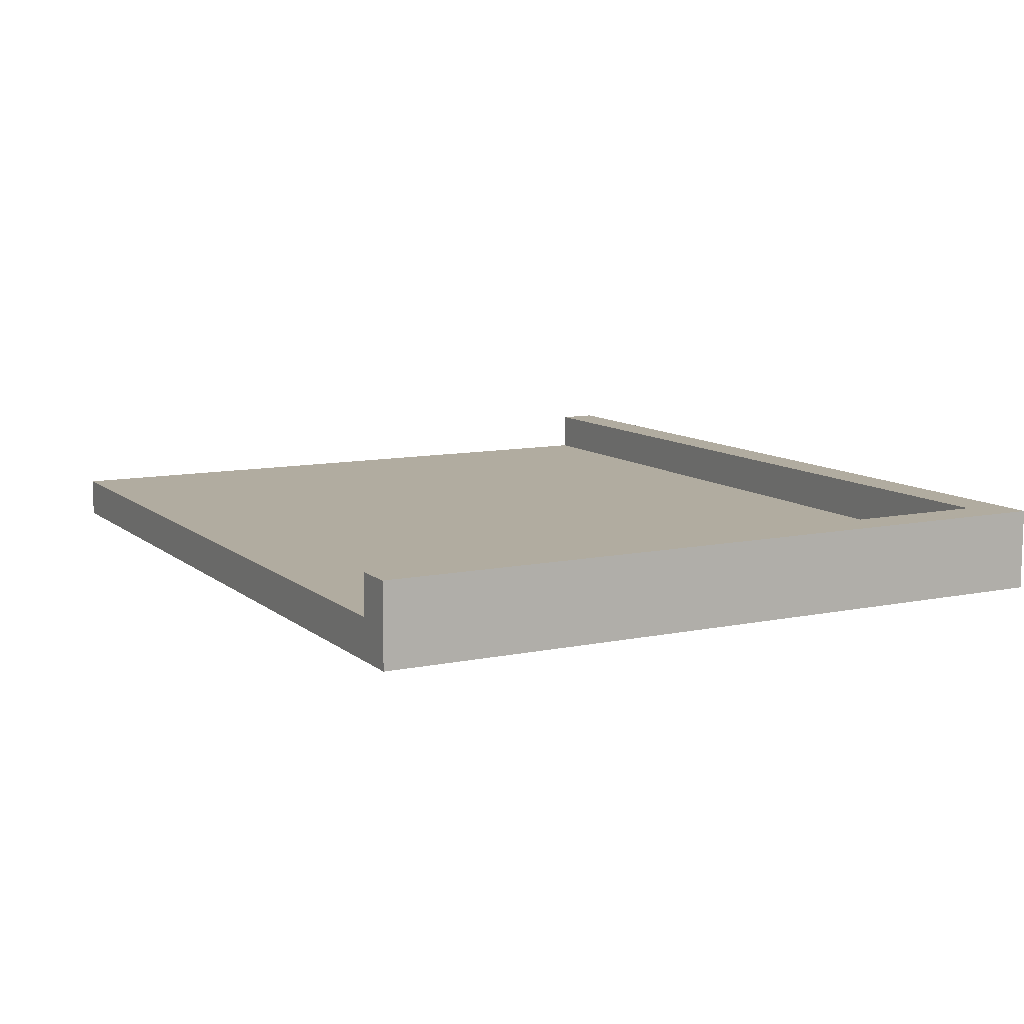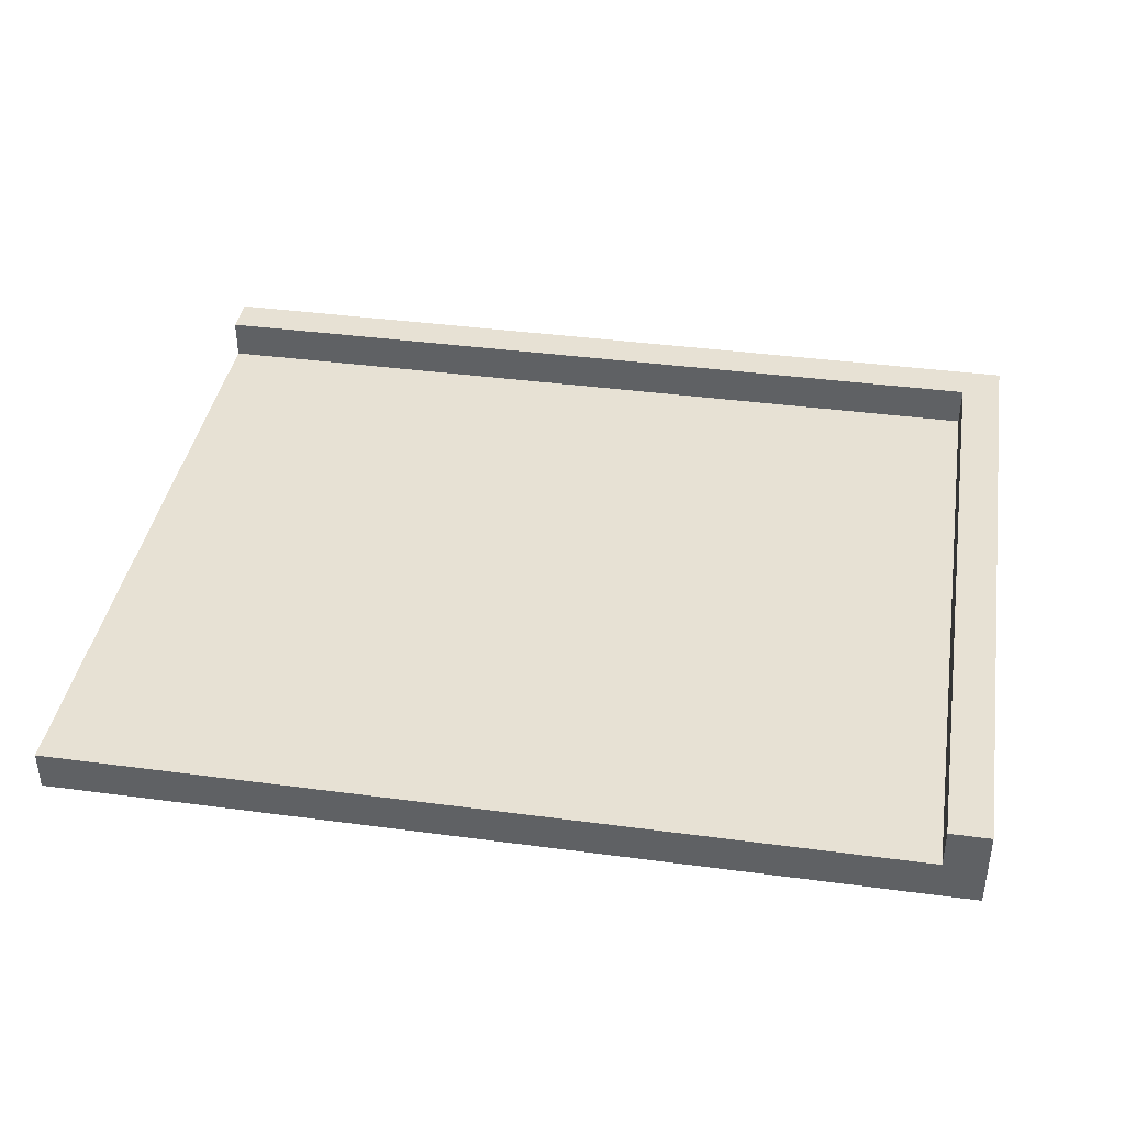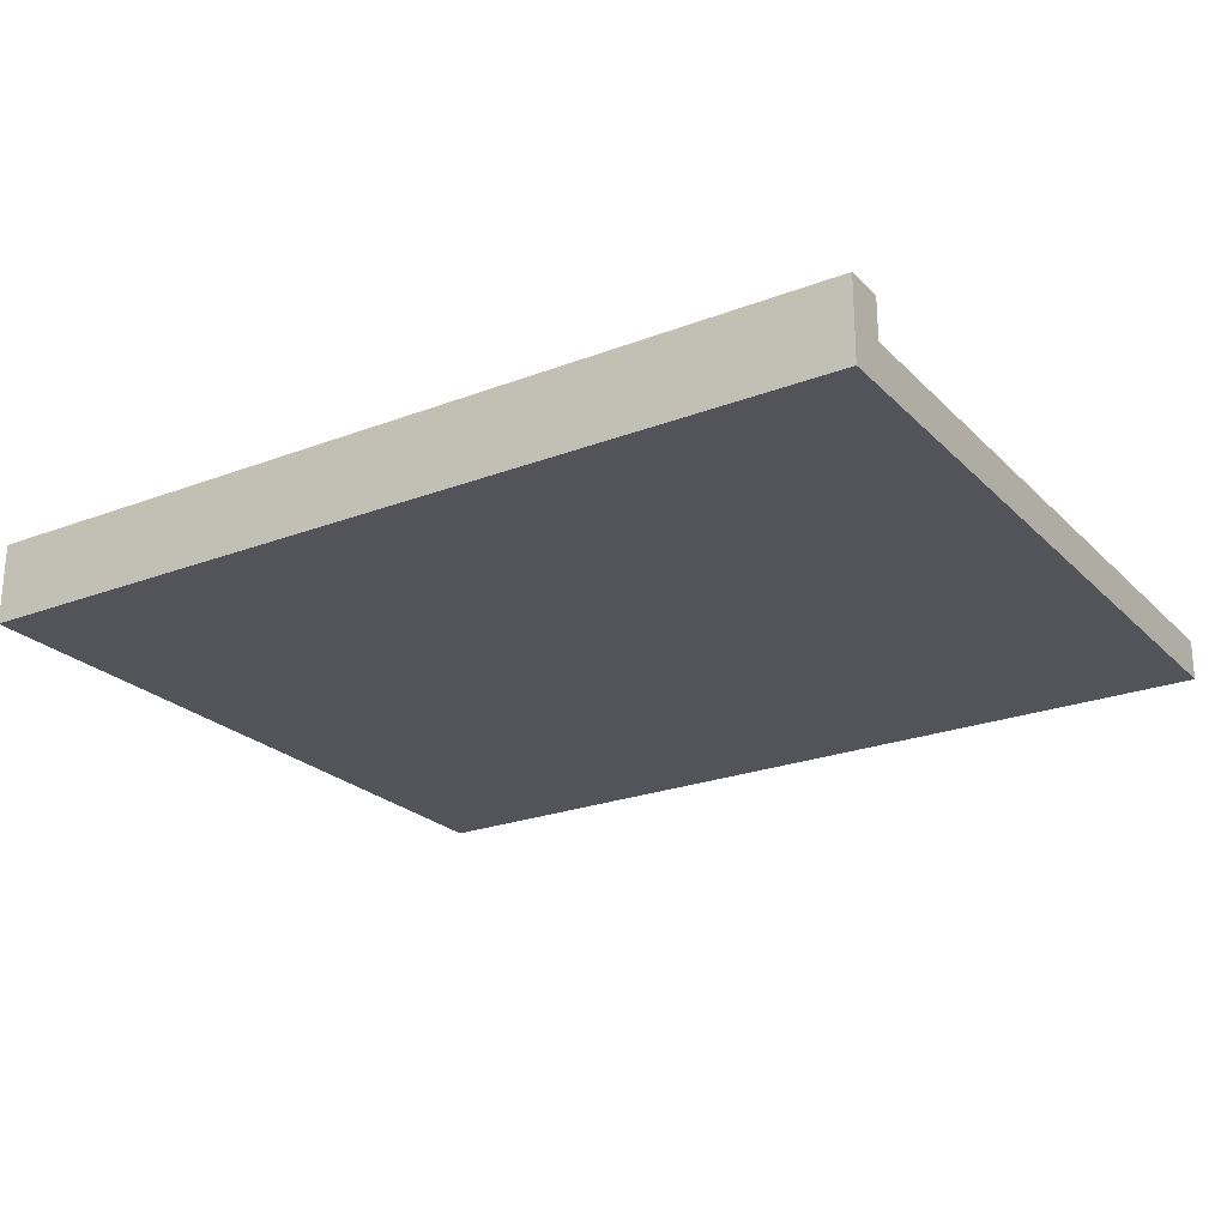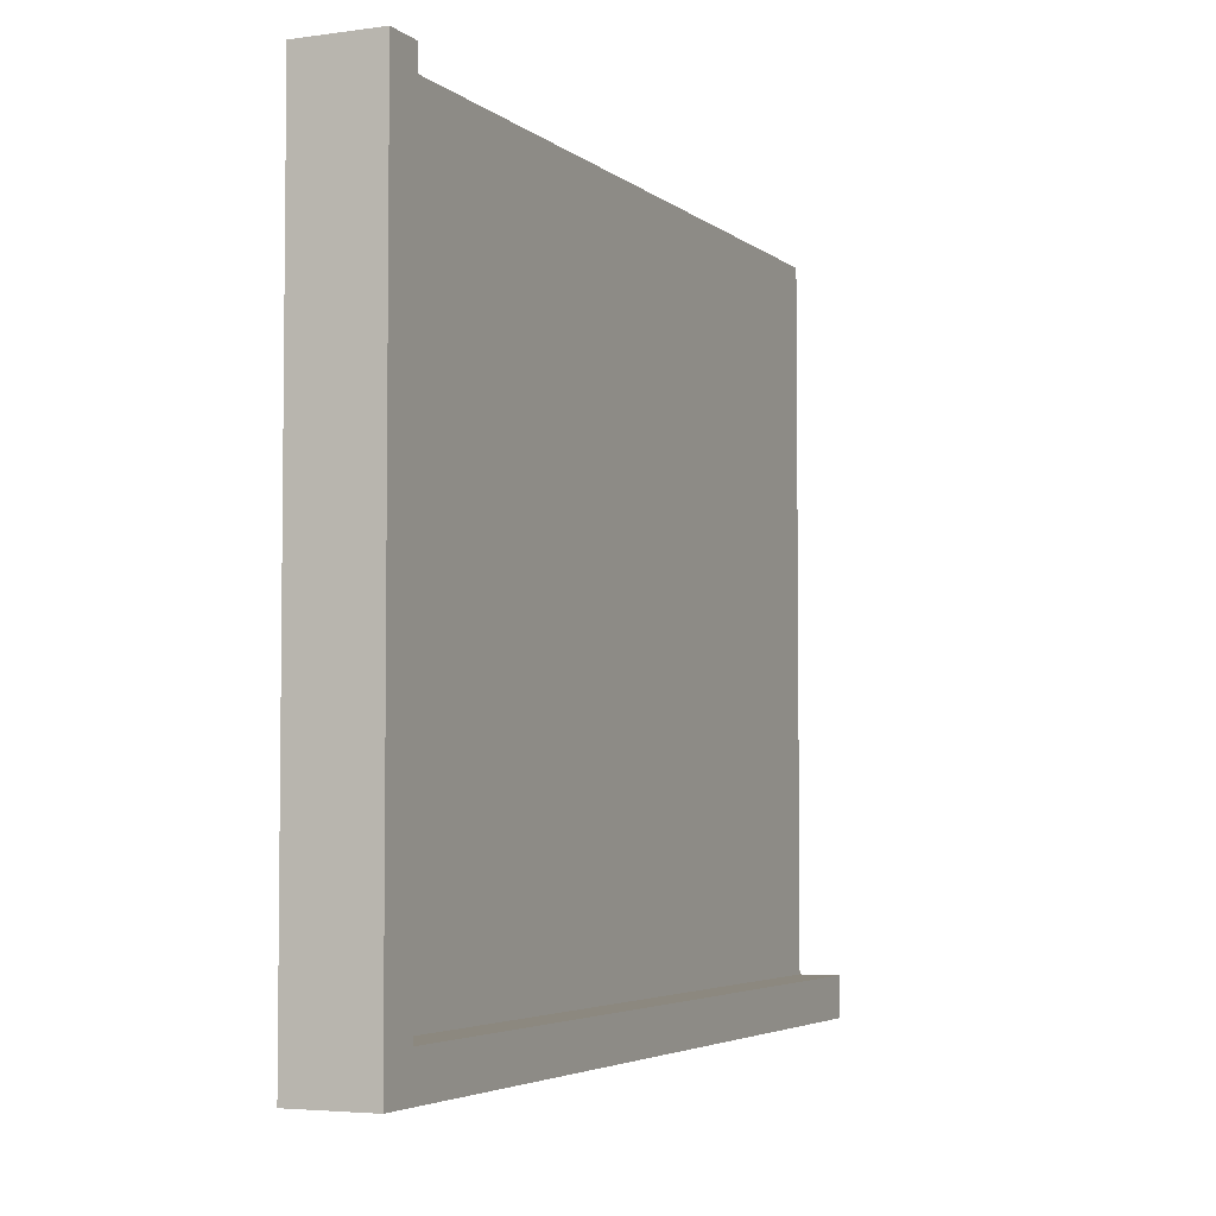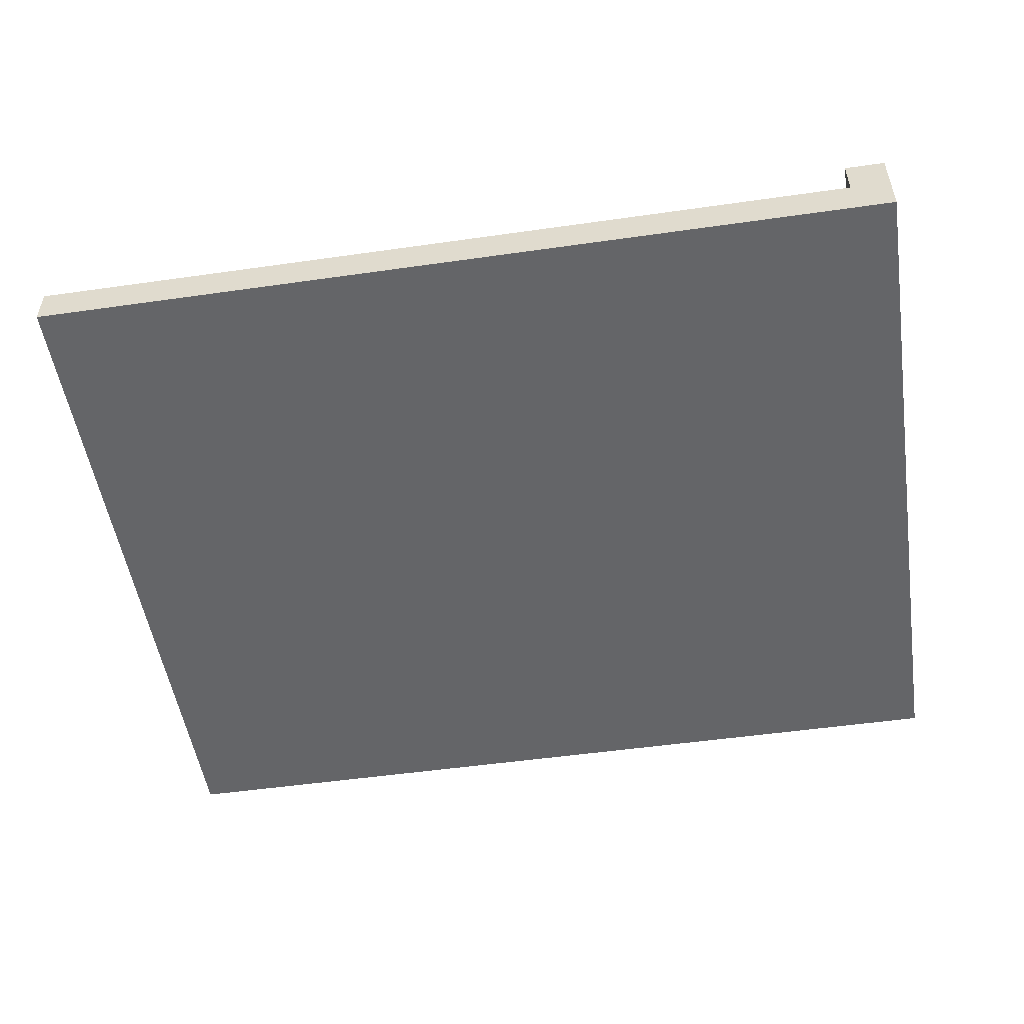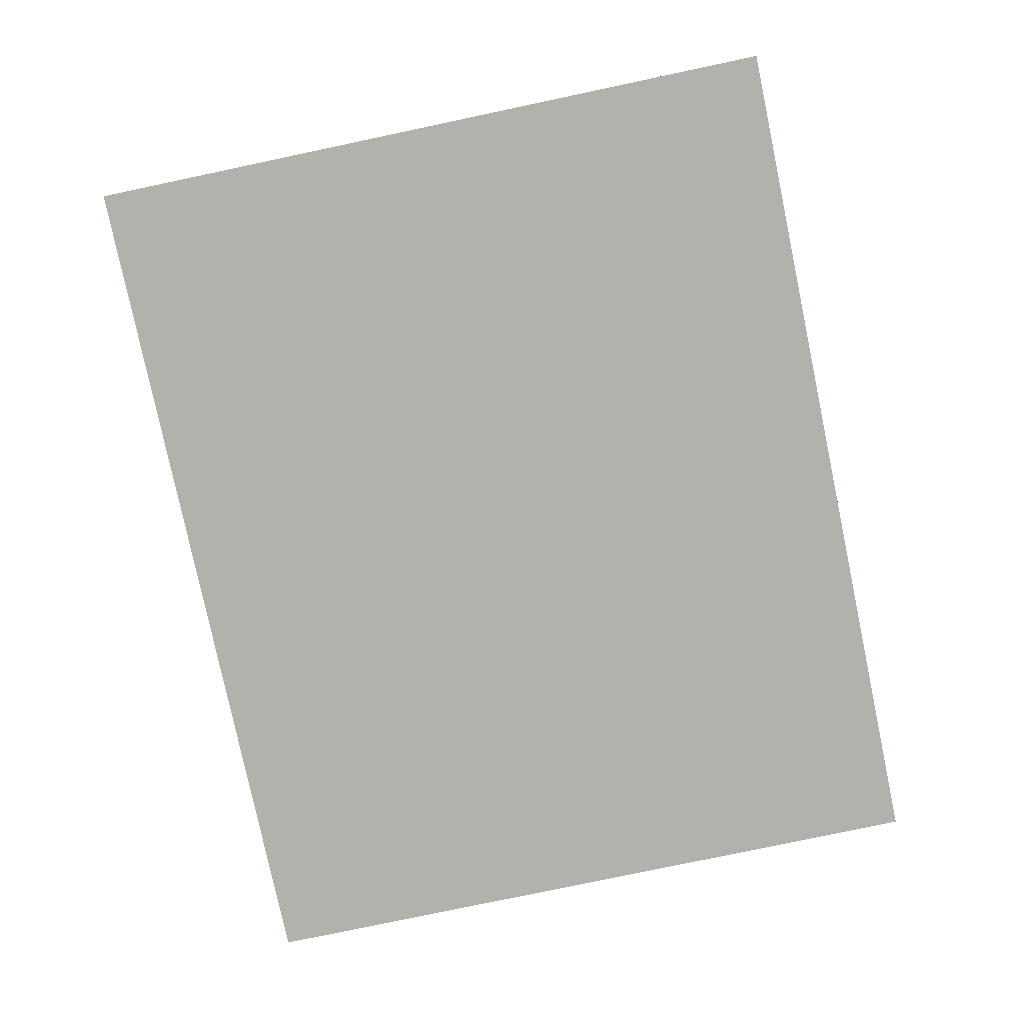
<metadata>
{"format":"obj","ext":"obj","renderer":"f3d","projection":"perspective","resolution":1024,"background":"white","views":[{"elev":10.1,"azim":61.9,"up":"+Y"},{"elev":39.5,"azim":9.4,"up":"+Y"},{"elev":-23.8,"azim":-147.5,"up":"+Y"},{"elev":-4.2,"azim":114.5,"up":"+Z"},{"elev":-51.5,"azim":8.8,"up":"+Y"},{"elev":-79.1,"azim":-78.1,"up":"+Y"}]}
</metadata>
<code>
g Electrocity-51
v -44 0 36
v -44 0 -36
v -44 2 36
v -44 2 -36
v -44 4 36
v -44 4 -32
v -44 8 -32
v -44 8 -36
v 40 4 36
v 40 4 -32
v 40 8 36
v 40 8 -32
v 44 0 36
v 44 0 -36
v 44 2 36
v 44 2 -32
v 44 8 36
v 44 8 -32
v 44 8 -36
v -44 0 36
v -44 2 36
v -44 4 36
v 40 4 36
v 40 8 36
v 44 0 36
v 44 2 36
v 44 8 36
v -44 4 -32
v -44 8 -32
v 40 4 -32
v 40 8 -32
v -44 0 -36
v -44 2 -36
v -44 8 -36
v 40 2 -36
v 40 8 -36
v 44 0 -36
v 44 8 -36
v -44 0 36
v 44 0 36
v -44 0 -36
v 44 0 -36
v -44 4 36
v 40 4 36
v -44 4 -32
v 40 4 -32
v 40 8 36
v 44 8 36
v -44 8 -32
v 40 8 -32
v 44 8 -32
v -44 8 -36
v 40 8 -36
v 44 8 -36
f 3 2 1
f 4 2 3
f 5 4 3
f 6 4 5
f 7 4 6
f 8 4 7
f 11 10 9
f 12 10 11
f 13 14 15
f 15 14 16
f 15 16 17
f 16 14 18
f 17 16 18
f 18 14 19
f 23 22 21
f 25 21 20
f 26 24 23
f 26 21 25
f 26 23 21
f 27 24 26
f 30 29 28
f 31 29 30
f 32 33 35
f 33 34 35
f 35 34 36
f 32 35 37
f 35 36 37
f 37 36 38
f 41 40 39
f 42 40 41
f 43 44 45
f 45 44 46
f 47 48 50
f 50 48 51
f 49 50 52
f 50 51 53
f 52 50 53
f 53 51 54

</code>
